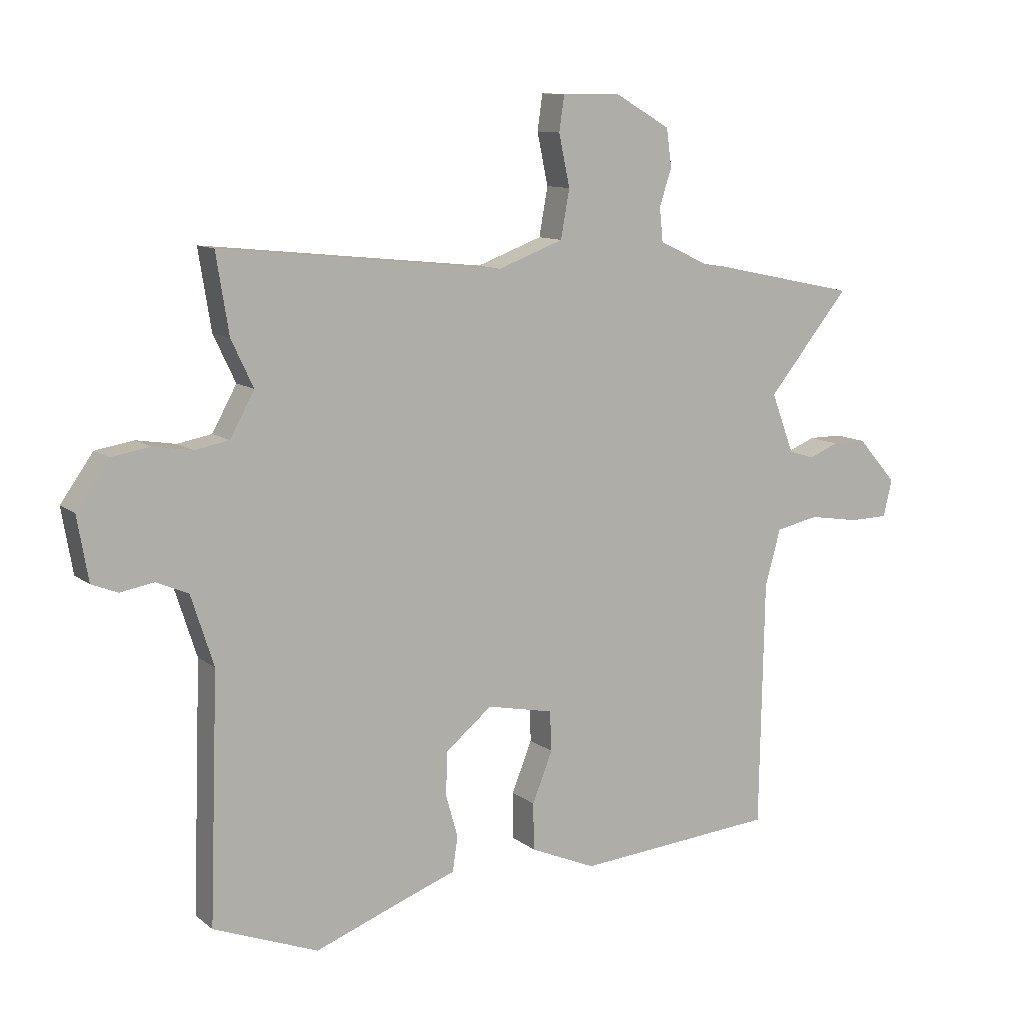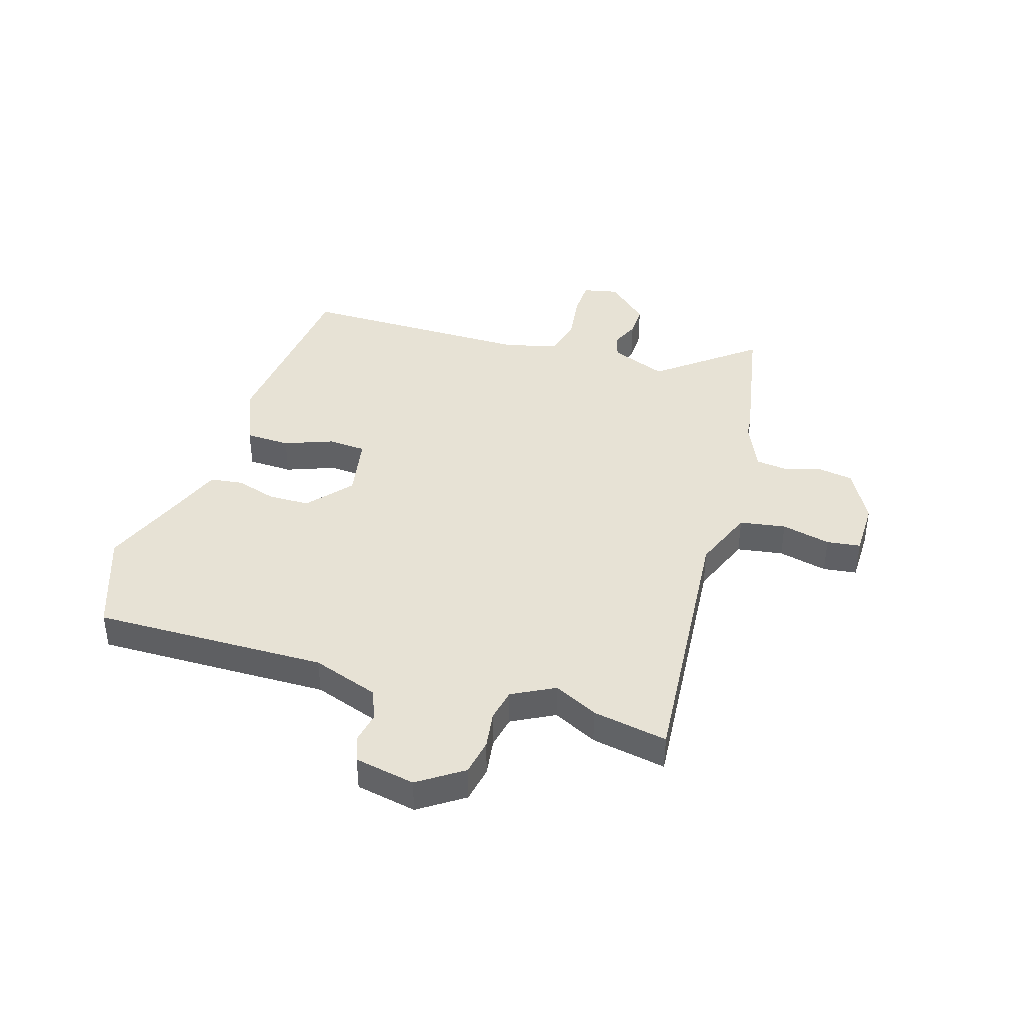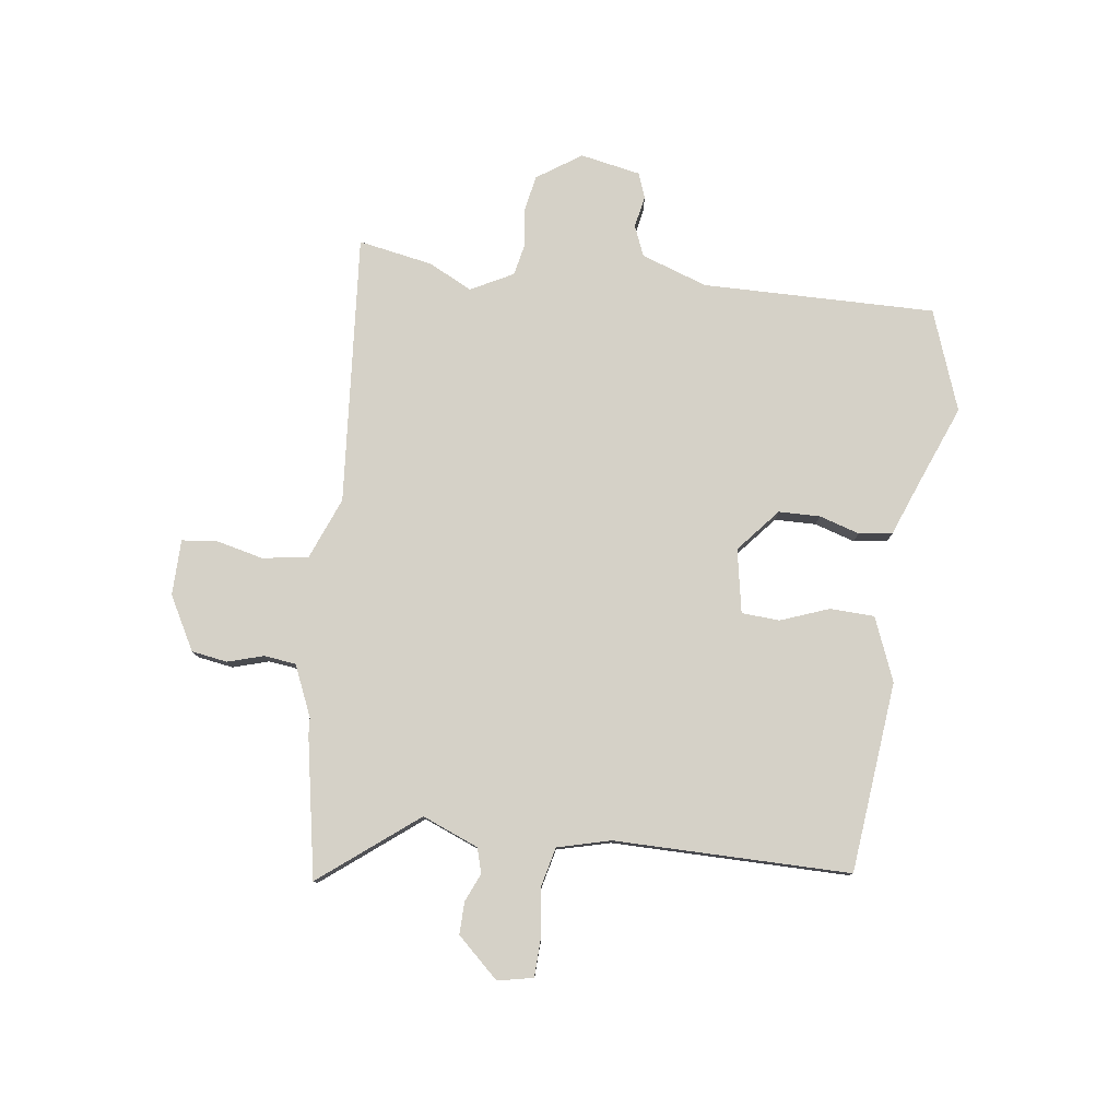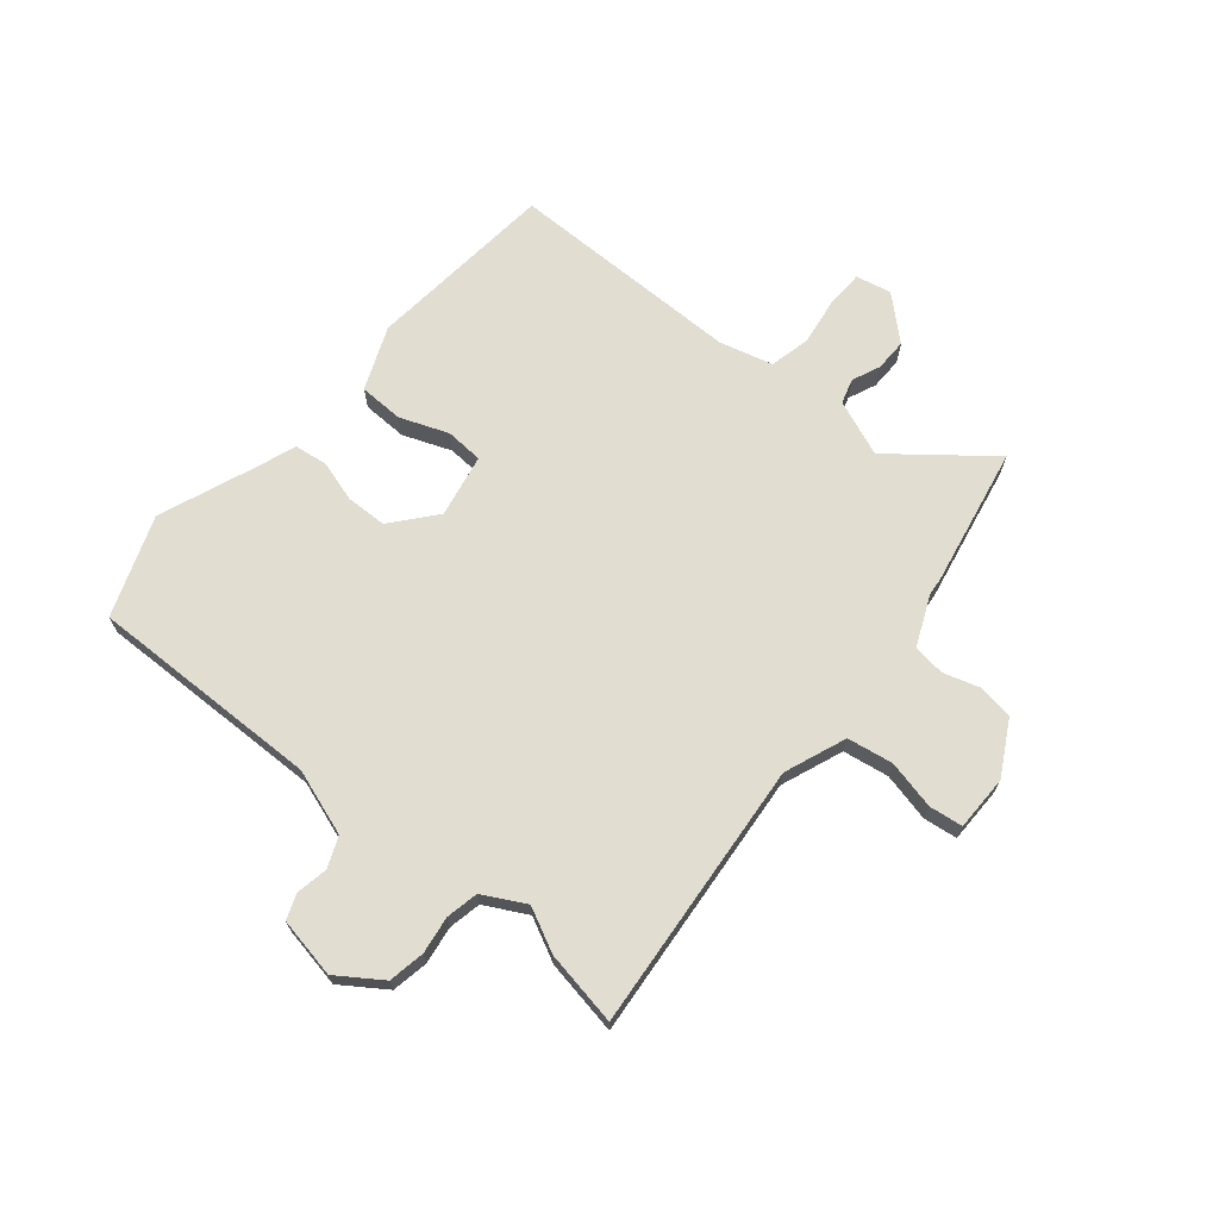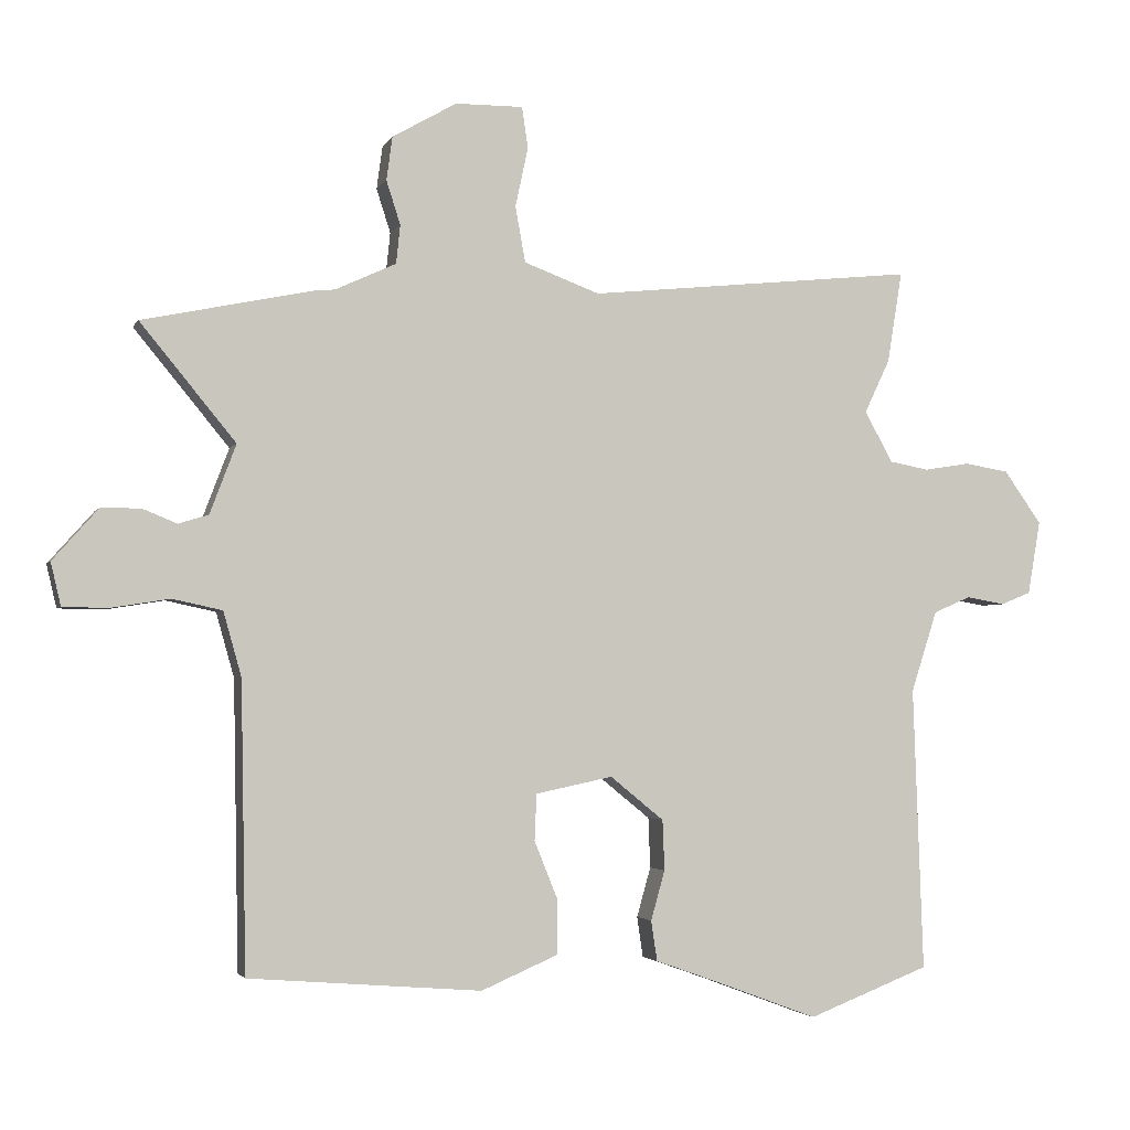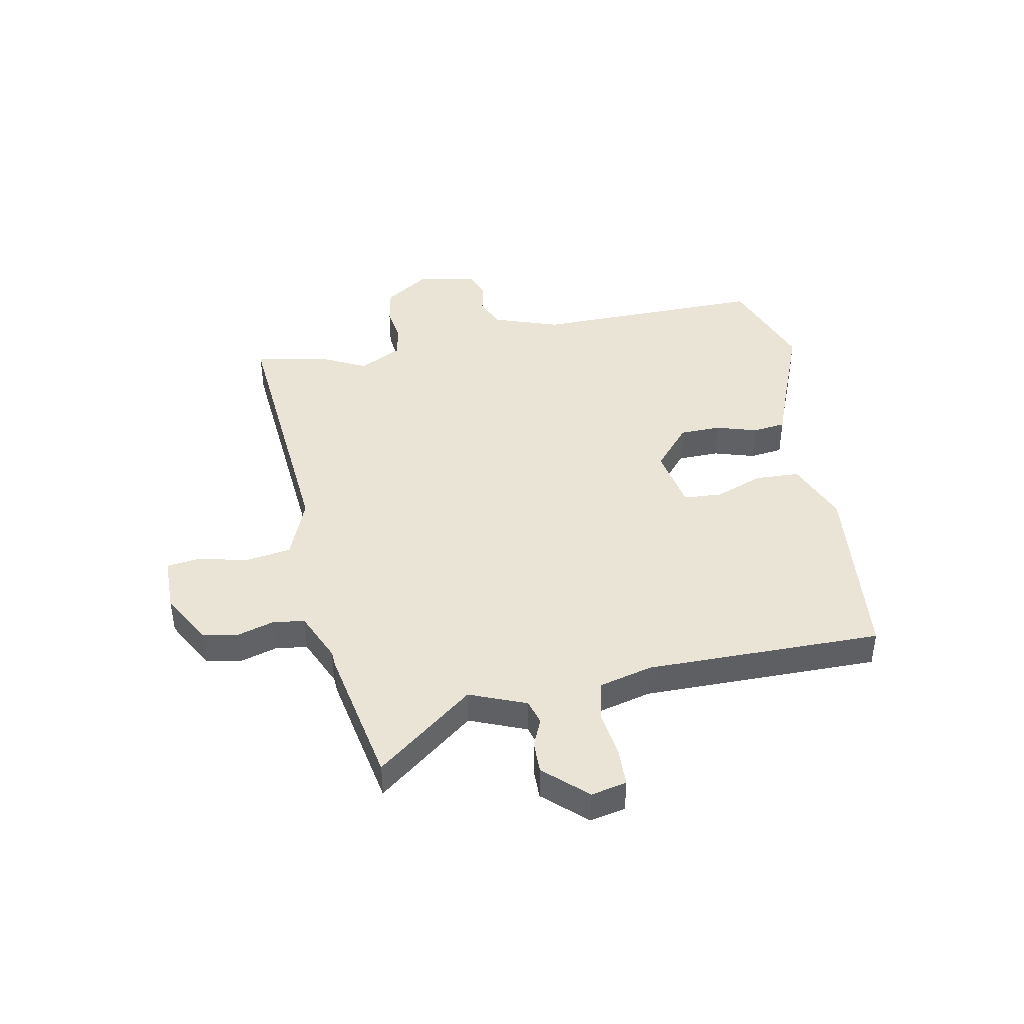
<metadata>
{"format":"obj","ext":"obj","renderer":"f3d","projection":"perspective","resolution":1024,"background":"white","views":[{"elev":10.7,"azim":-29.4,"up":"+Z"},{"elev":40.5,"azim":-71.7,"up":"+Y"},{"elev":79.1,"azim":98.8,"up":"+Y"},{"elev":68.8,"azim":-49.3,"up":"+Y"},{"elev":-2.9,"azim":164.1,"up":"+Z"},{"elev":42.5,"azim":80.3,"up":"+Y"}]}
</metadata>
<code>
v 0.501 0.07 -0.47
v 0.154 0.07 -0.498
v 0.04 0.07 -0.449
v 0.039 0.07 -0.368
v 0.074 0.07 -0.281
v 0.071 0.07 -0.212
v -0.044 0.07 -0.188
v -0.124 0.07 -0.253
v -0.127 0.07 -0.328
v -0.106 0.07 -0.402
v -0.115 0.07 -0.462
v -0.21 0.07 -0.496
v -0.363 0.07 -0.553
v -0.544 0.07 -0.483
v -0.529 0.07 -0.06
v -0.568 0.07 0.061
v -0.623 0.07 0.085
v -0.681 0.07 0.075
v -0.726 0.07 0.093
v -0.745 0.07 0.203
v -0.689 0.07 0.282
v -0.623 0.07 0.293
v -0.555 0.07 0.282
v -0.496 0.07 0.293
v -0.454 0.07 0.369
v -0.492 0.07 0.449
v -0.514 0.07 0.585
v -0.024 0.07 0.534
v 0.089 0.07 0.576
v 0.104 0.07 0.659
v 0.085 0.07 0.748
v 0.094 0.07 0.809
v 0.195 0.07 0.808
v 0.291 0.07 0.753
v 0.3 0.07 0.688
v 0.279 0.07 0.623
v 0.285 0.07 0.565
v 0.376 0.07 0.523
v 0.407 0.07 0.52
v 0.66 0.07 0.467
v 0.518 0.07 0.294
v 0.557 0.07 0.191
v 0.602 0.07 0.177
v 0.653 0.07 0.198
v 0.712 0.07 0.198
v 0.78 0.07 0.121
v 0.765 0.07 0.057
v 0.697 0.07 0.056
v 0.61 0.07 0.07
v 0.536 0.07 0.054
v 0.509 0.07 -0.042
v 0.501 0 -0.47
v 0.154 0 -0.498
v 0.04 0 -0.449
v 0.039 0 -0.368
v 0.074 0 -0.281
v 0.071 0 -0.212
v -0.044 0 -0.188
v -0.124 0 -0.253
v -0.127 0 -0.328
v -0.106 0 -0.402
v -0.115 0 -0.462
v -0.21 0 -0.496
v -0.363 0 -0.553
v -0.544 0 -0.483
v -0.529 0 -0.06
v -0.568 0 0.061
v -0.623 0 0.085
v -0.681 0 0.075
v -0.726 0 0.093
v -0.745 0 0.203
v -0.689 0 0.282
v -0.623 0 0.293
v -0.555 0 0.282
v -0.496 0 0.293
v -0.454 0 0.369
v -0.492 0 0.449
v -0.514 0 0.585
v -0.024 0 0.534
v 0.089 0 0.576
v 0.104 0 0.659
v 0.085 0 0.748
v 0.094 0 0.809
v 0.195 0 0.808
v 0.291 0 0.753
v 0.3 0 0.688
v 0.279 0 0.623
v 0.285 0 0.565
v 0.376 0 0.523
v 0.407 0 0.52
v 0.66 0 0.467
v 0.518 0 0.294
v 0.557 0 0.191
v 0.602 0 0.177
v 0.653 0 0.198
v 0.712 0 0.198
v 0.78 0 0.121
v 0.765 0 0.057
v 0.697 0 0.056
v 0.61 0 0.07
v 0.536 0 0.054
v 0.509 0 -0.042
f 47 48 49
f 46 47 49
f 45 46 49
f 44 45 49
f 43 44 49
f 42 43 49 50
f 41 42 50 51
f 38 39 40 41
f 37 38 41 51
f 34 35 36
f 33 34 36
f 32 33 36
f 31 32 36
f 30 31 36
f 29 30 36 37
f 51 1 2
f 37 51 2
f 29 37 2
f 28 29 2
f 25 26 27 28
f 21 22 23
f 20 21 23
f 19 20 23
f 18 19 23
f 17 18 23
f 16 17 23 24
f 24 25 28
f 16 24 28
f 15 16 28
f 14 15 28
f 13 14 28
f 12 13 28
f 9 10 11 12
f 2 3 4 5
f 2 5 6
f 28 2 6
f 8 9 12
f 8 12 28
f 7 8 28
f 6 7 28
f 100 99 98
f 100 98 97
f 100 97 96
f 100 96 95
f 100 95 94
f 101 100 94 93
f 102 101 93 92
f 92 91 90 89
f 102 92 89 88
f 87 86 85
f 87 85 84
f 87 84 83
f 87 83 82
f 87 82 81
f 88 87 81 80
f 53 52 102
f 53 102 88
f 53 88 80
f 53 80 79
f 79 78 77 76
f 74 73 72
f 74 72 71
f 74 71 70
f 74 70 69
f 74 69 68
f 75 74 68 67
f 79 76 75
f 79 75 67
f 79 67 66
f 79 66 65
f 79 65 64
f 79 64 63
f 63 62 61 60
f 56 55 54 53
f 57 56 53
f 57 53 79
f 63 60 59
f 79 63 59
f 79 59 58
f 79 58 57
f 1 52 53 2
f 2 53 54 3
f 3 54 55 4
f 4 55 56 5
f 5 56 57 6
f 6 57 58 7
f 7 58 59 8
f 8 59 60 9
f 9 60 61 10
f 10 61 62 11
f 11 62 63 12
f 12 63 64 13
f 13 64 65 14
f 14 65 66 15
f 15 66 67 16
f 16 67 68 17
f 17 68 69 18
f 18 69 70 19
f 19 70 71 20
f 20 71 72 21
f 21 72 73 22
f 22 73 74 23
f 23 74 75 24
f 24 75 76 25
f 25 76 77 26
f 26 77 78 27
f 27 78 79 28
f 28 79 80 29
f 29 80 81 30
f 30 81 82 31
f 31 82 83 32
f 32 83 84 33
f 33 84 85 34
f 34 85 86 35
f 35 86 87 36
f 36 87 88 37
f 37 88 89 38
f 38 89 90 39
f 39 90 91 40
f 40 91 92 41
f 41 92 93 42
f 42 93 94 43
f 43 94 95 44
f 44 95 96 45
f 45 96 97 46
f 46 97 98 47
f 47 98 99 48
f 48 99 100 49
f 49 100 101 50
f 50 101 102 51
f 51 102 52 1

</code>
